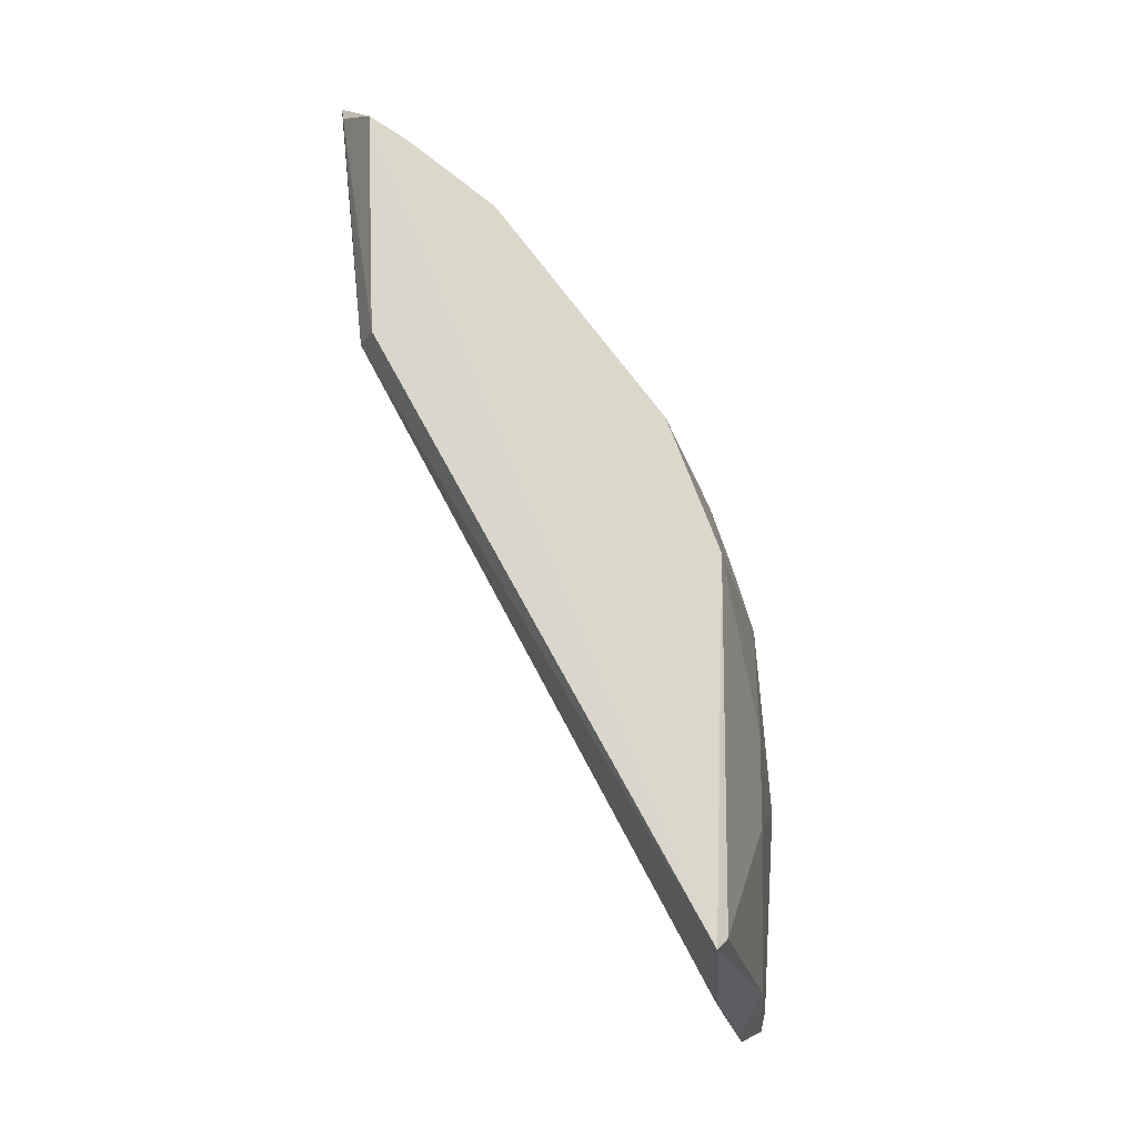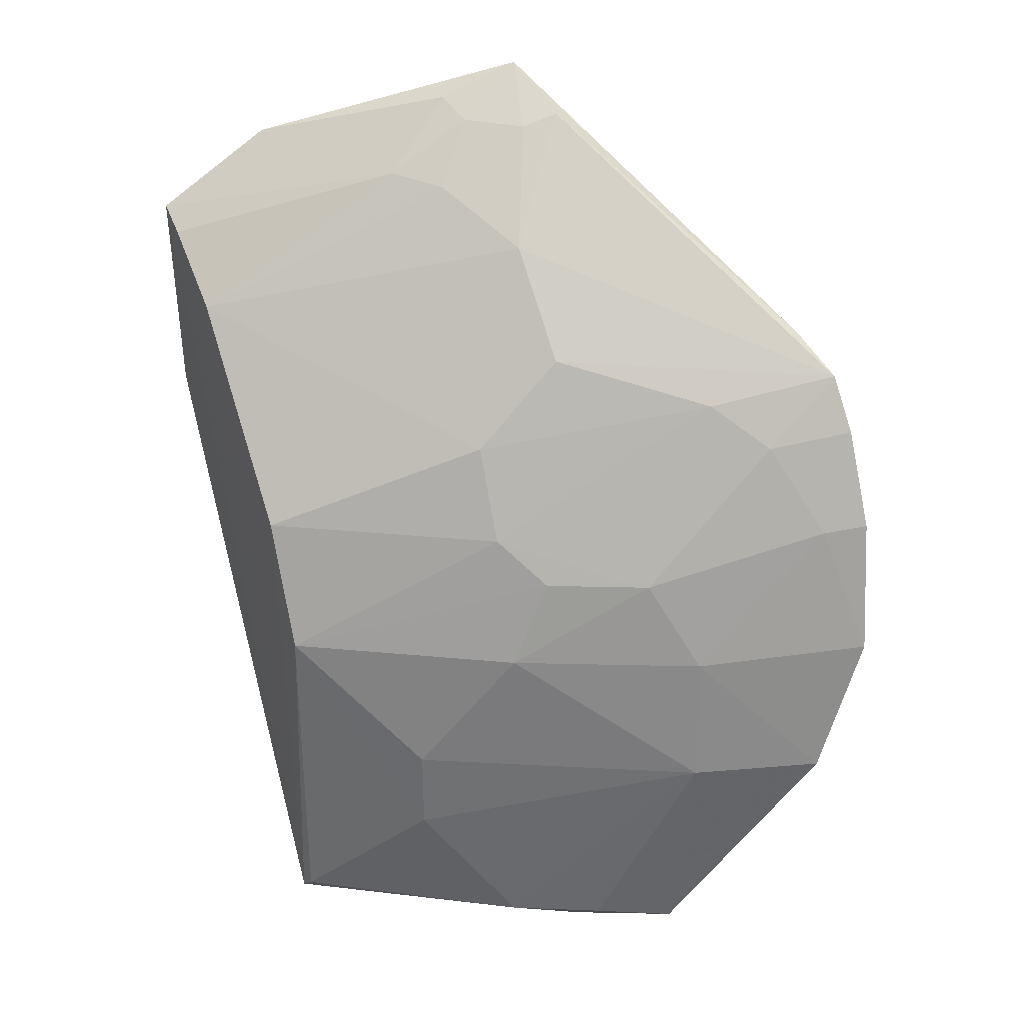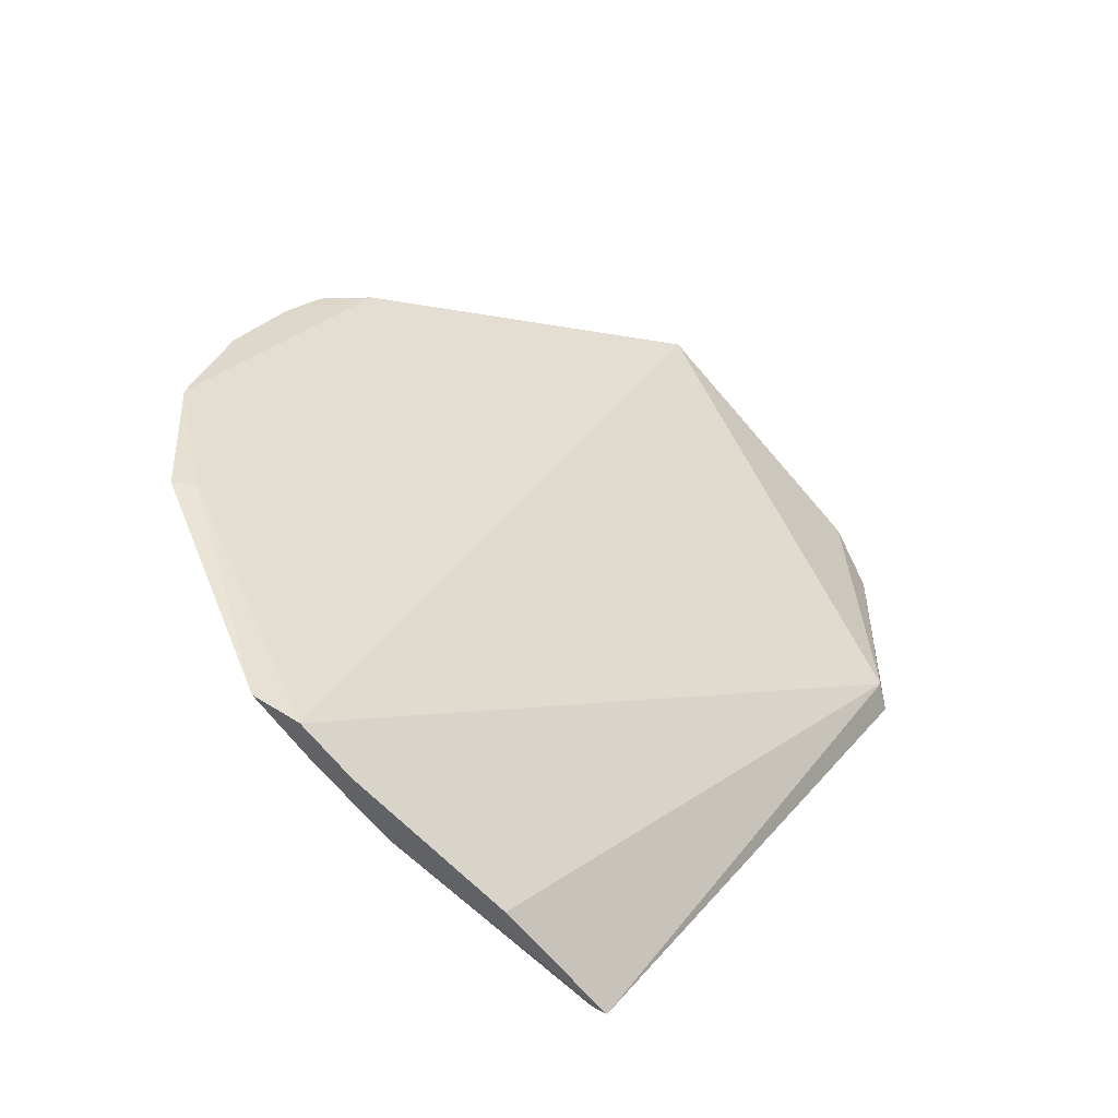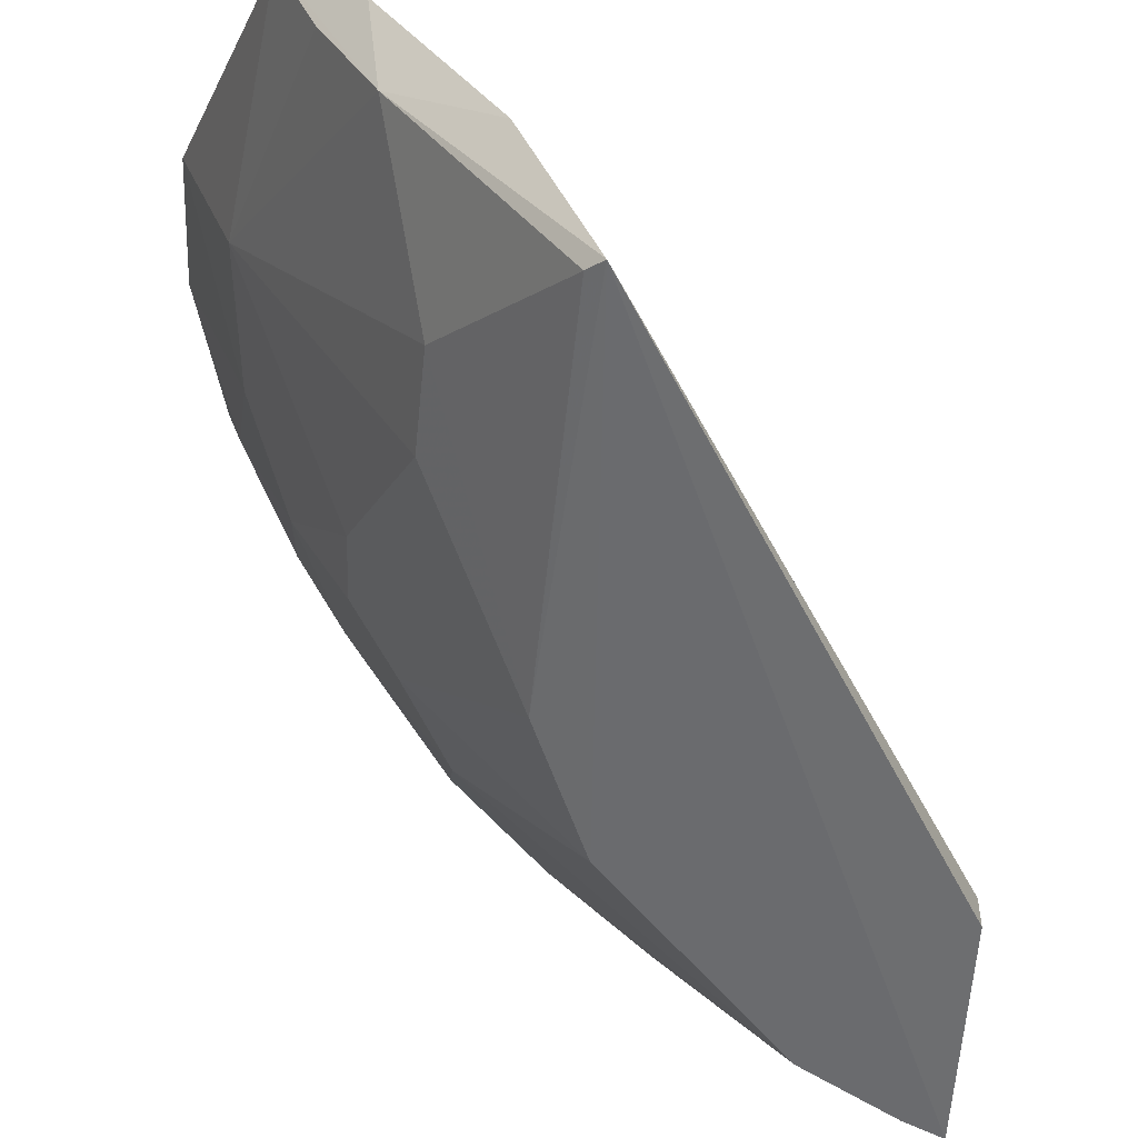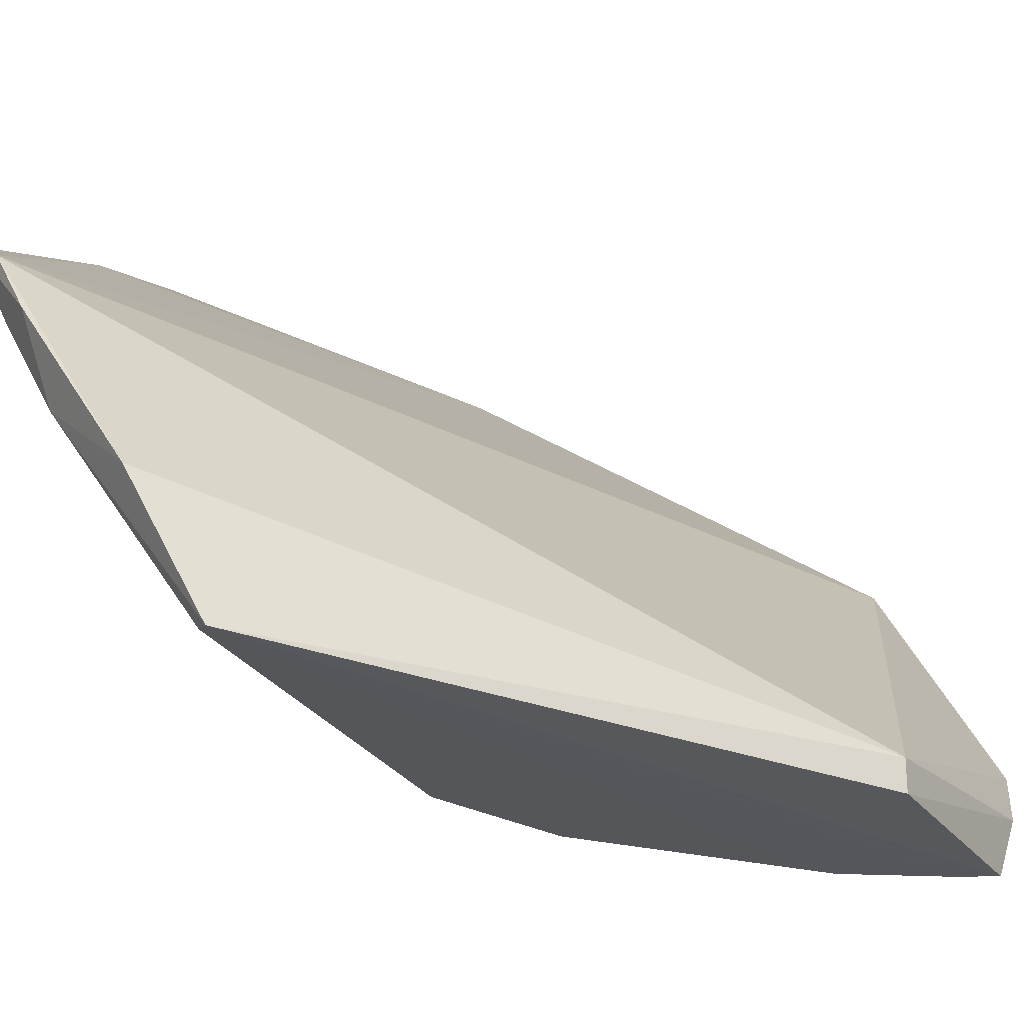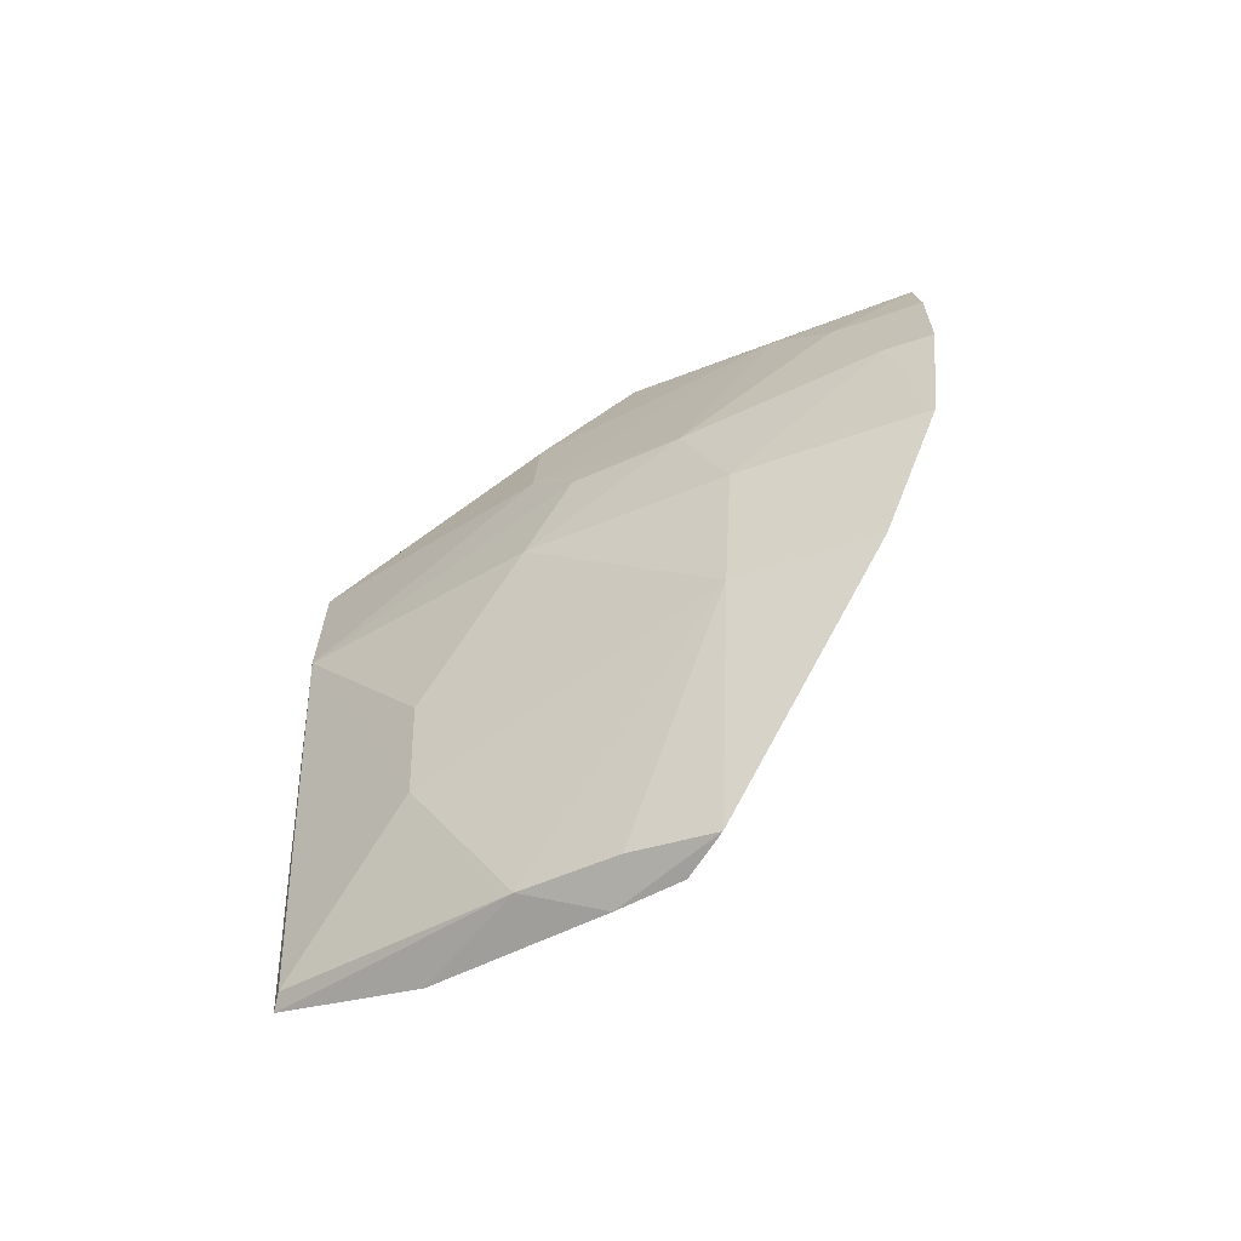
<metadata>
{"format":"obj","ext":"obj","renderer":"f3d","projection":"perspective","resolution":1024,"background":"white","views":[{"elev":-20.2,"azim":157.2,"up":"+Y"},{"elev":34.0,"azim":-115.3,"up":"+Y"},{"elev":-71.0,"azim":12.6,"up":"+Y"},{"elev":-53.9,"azim":-5.5,"up":"+Z"},{"elev":-26.8,"azim":25.9,"up":"+Z"},{"elev":-42.1,"azim":-88.0,"up":"+Y"}]}
</metadata>
<code>
v -0.2225 -0.01306 -0.2918
v -0.06995 0.1591 -0.3789
v -0.06995 0.1591 -0.3693
v -0.1139 0.2773 -0.2669
v -0.1594 0.148 -0.3793
v -0.06968 0.2492 -0.3432
v -0.2324 -0.0113 -0.2739
v -0.1717 -0.006109 -0.3807
v -0.06488 0.2351 -0.361
v -0.1059 0.2055 -0.3793
v -0.1914 -0.01279 -0.3399
v -0.2539 0.1547 -0.2033
v -0.2189 0.1101 -0.3164
v -0.189 0.2045 -0.287
v -0.1189 0.2477 -0.3144
v -0.0671 0.2265 -0.3793
v -0.2185 -0.003979 -0.3161
v -0.214 0.2097 -0.2104
v -0.1765 0.1087 -0.3793
v -0.2664 0.06815 -0.2226
v -0.1896 0.1782 -0.315
v -0.1089 0.2671 -0.2912
v -0.1613 0.2332 -0.2874
v -0.07848 0.2214 -0.3793
v -0.244 -0.006025 -0.2652
v -0.2299 0.2001 -0.2051
v -0.2044 0.1507 -0.3157
v -0.2049 0.0671 -0.3452
v -0.2468 0.1096 -0.2604
v -0.2652 0.1133 -0.207
v -0.1341 0.263 -0.273
v -0.133 0.2462 -0.3023
v -0.2518 0.06719 -0.2624
v -0.2593 0.06868 -0.2251
v -0.2402 0.1837 -0.2036
v -0.1365 0.2665 -0.2619
v -0.2176 0.1375 -0.3037
v -0.2188 0.1926 -0.2449
v -0.1757 -0.00234 -0.3793
v -0.2499 0.1533 -0.2172
v -0.1204 0.2629 -0.2885
v -0.2332 -0.003885 -0.2891
v -0.2048 0.03897 -0.3451
v -0.2333 0.1377 -0.2737
v -0.2328 0.1801 -0.2299
f 6 4 3
f 7 3 4
f 8 2 3
f 9 6 3
f 9 3 2
f 10 8 5
f 11 7 1
f 11 3 7
f 11 8 3
f 16 6 9
f 16 9 2
f 16 2 8
f 16 15 6
f 17 11 1
f 17 8 11
f 18 7 4
f 19 5 8
f 21 10 5
f 22 4 6
f 22 6 15
f 23 21 14
f 23 10 21
f 24 10 15
f 24 15 16
f 24 16 8
f 24 8 10
f 25 17 1
f 25 1 7
f 26 23 14
f 27 5 19
f 27 21 5
f 28 13 19
f 30 18 12
f 30 29 20
f 32 15 10
f 32 10 23
f 32 23 31
f 33 25 20
f 33 13 28
f 33 29 13
f 33 20 29
f 34 25 7
f 34 20 25
f 34 30 20
f 34 7 18
f 34 18 30
f 35 12 18
f 35 18 26
f 36 26 18
f 36 18 4
f 36 4 31
f 36 31 23
f 36 23 26
f 37 27 19
f 37 19 13
f 38 14 21
f 38 21 27
f 38 26 14
f 39 19 8
f 39 8 17
f 40 30 12
f 40 29 30
f 40 12 35
f 41 22 15
f 41 32 31
f 41 15 32
f 41 31 4
f 41 4 22
f 42 33 17
f 42 17 25
f 42 25 33
f 43 33 28
f 43 17 33
f 43 39 17
f 43 28 19
f 43 19 39
f 44 37 13
f 44 13 29
f 44 29 40
f 44 38 27
f 44 27 37
f 45 35 26
f 45 26 38
f 45 40 35
f 45 44 40
f 45 38 44

</code>
